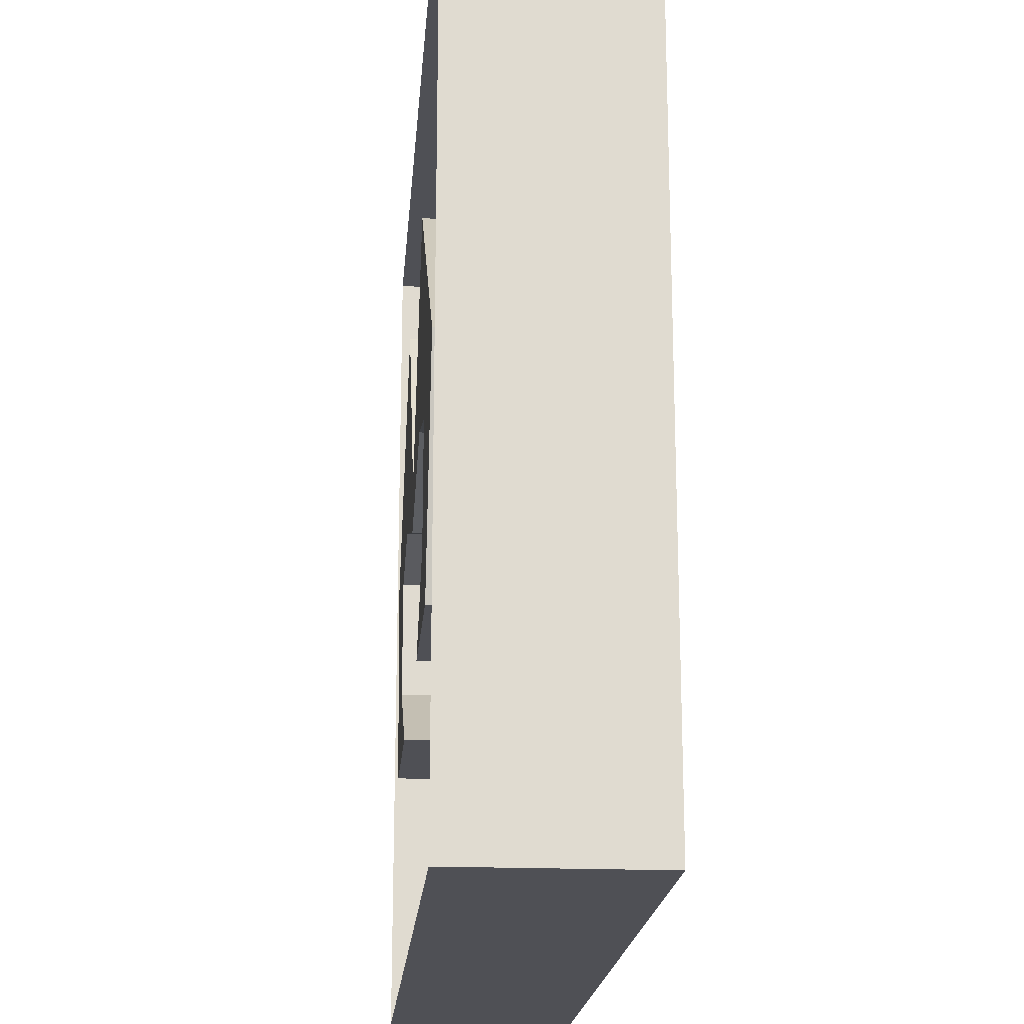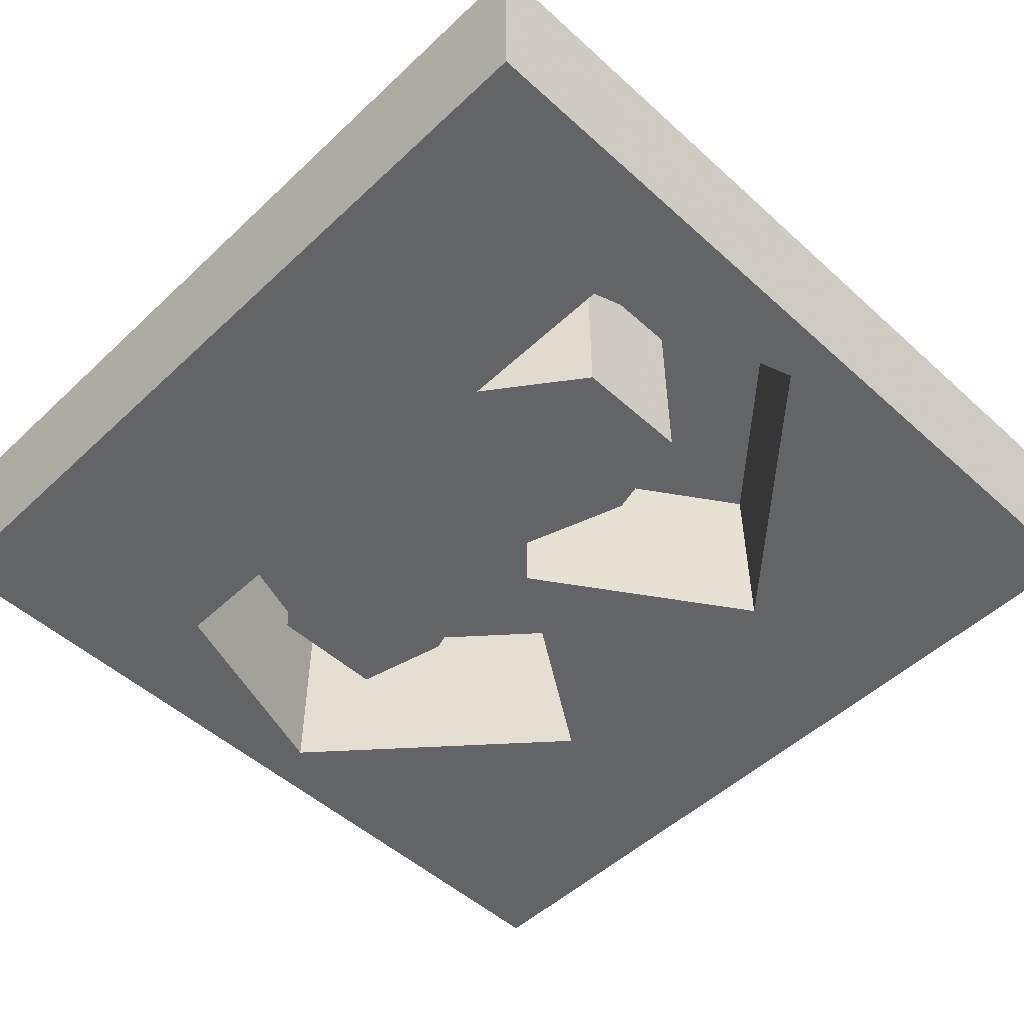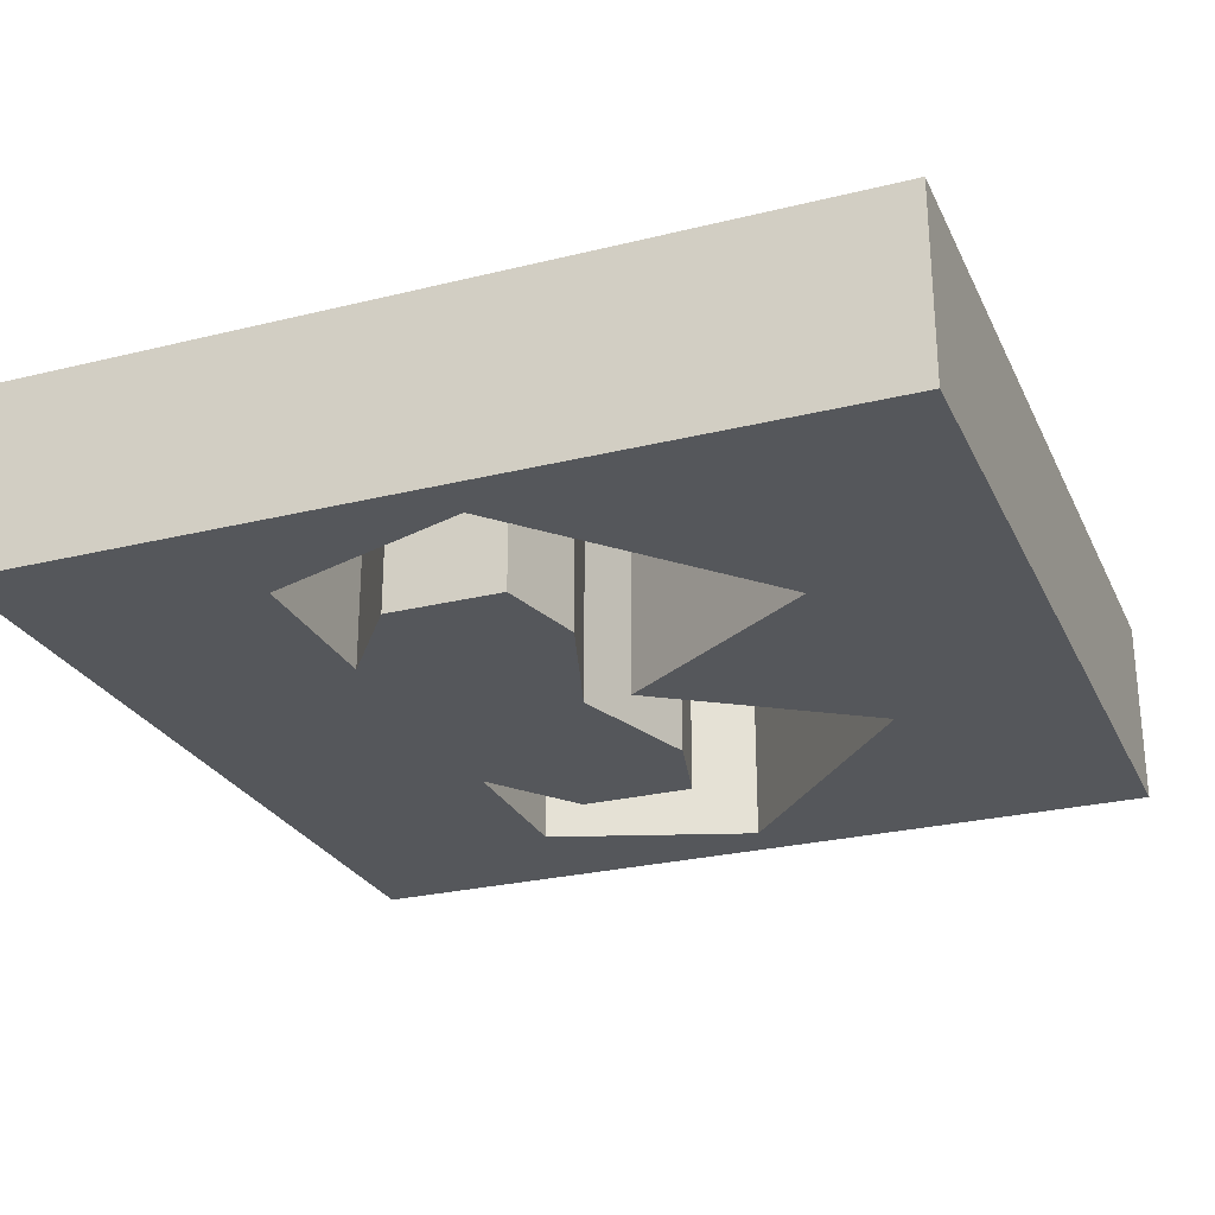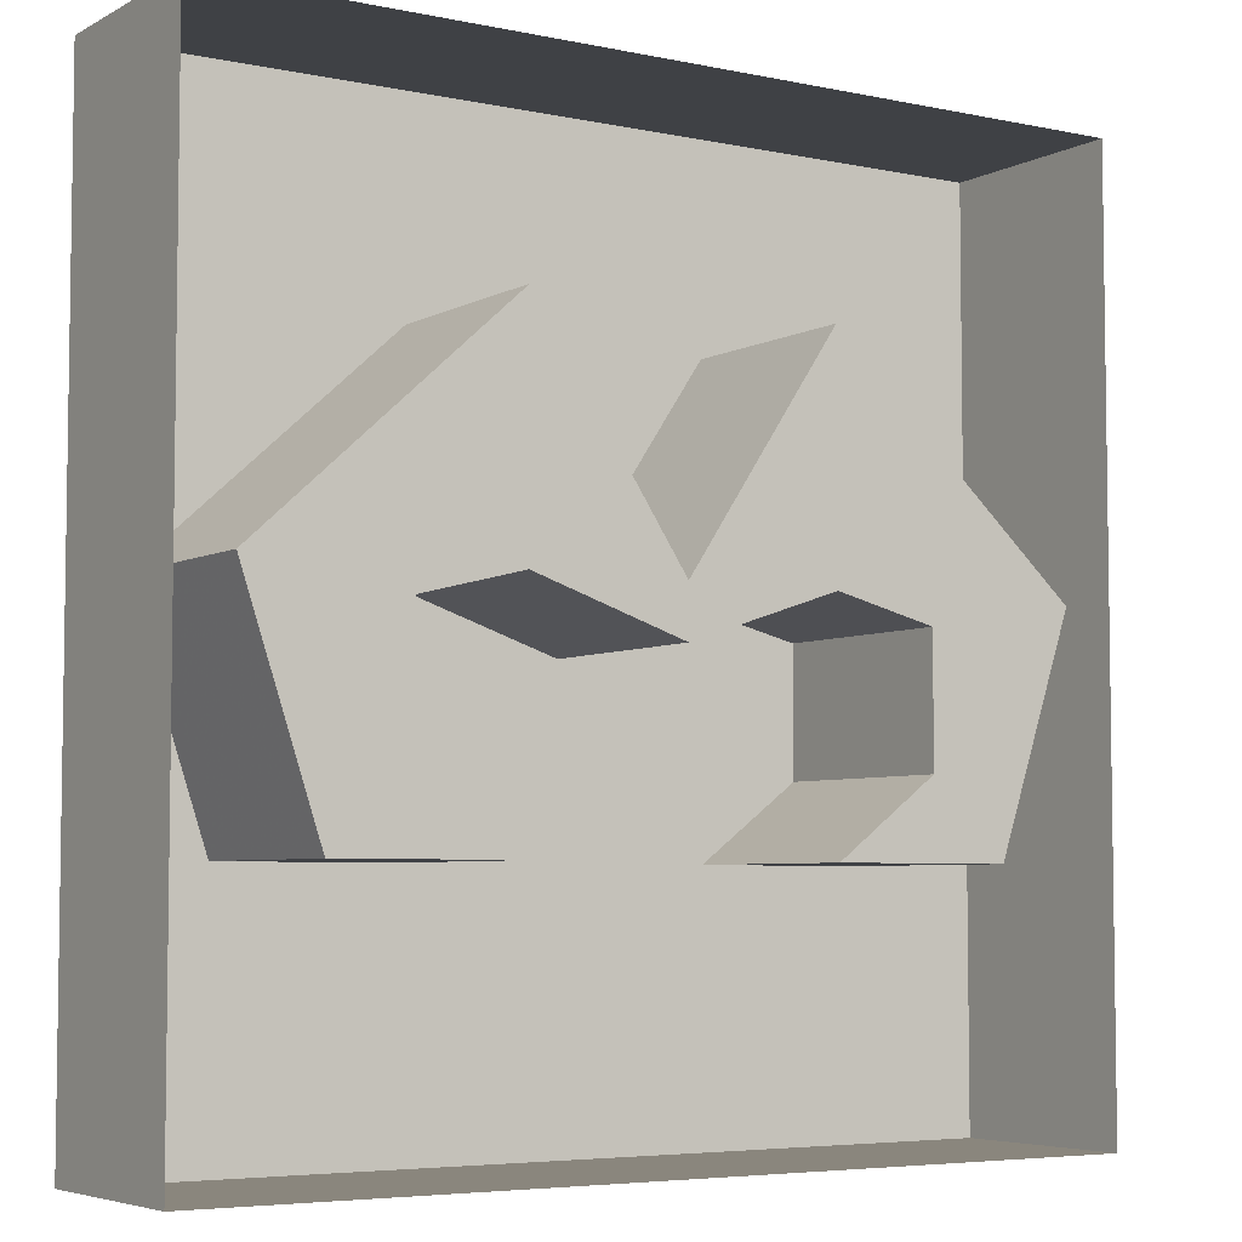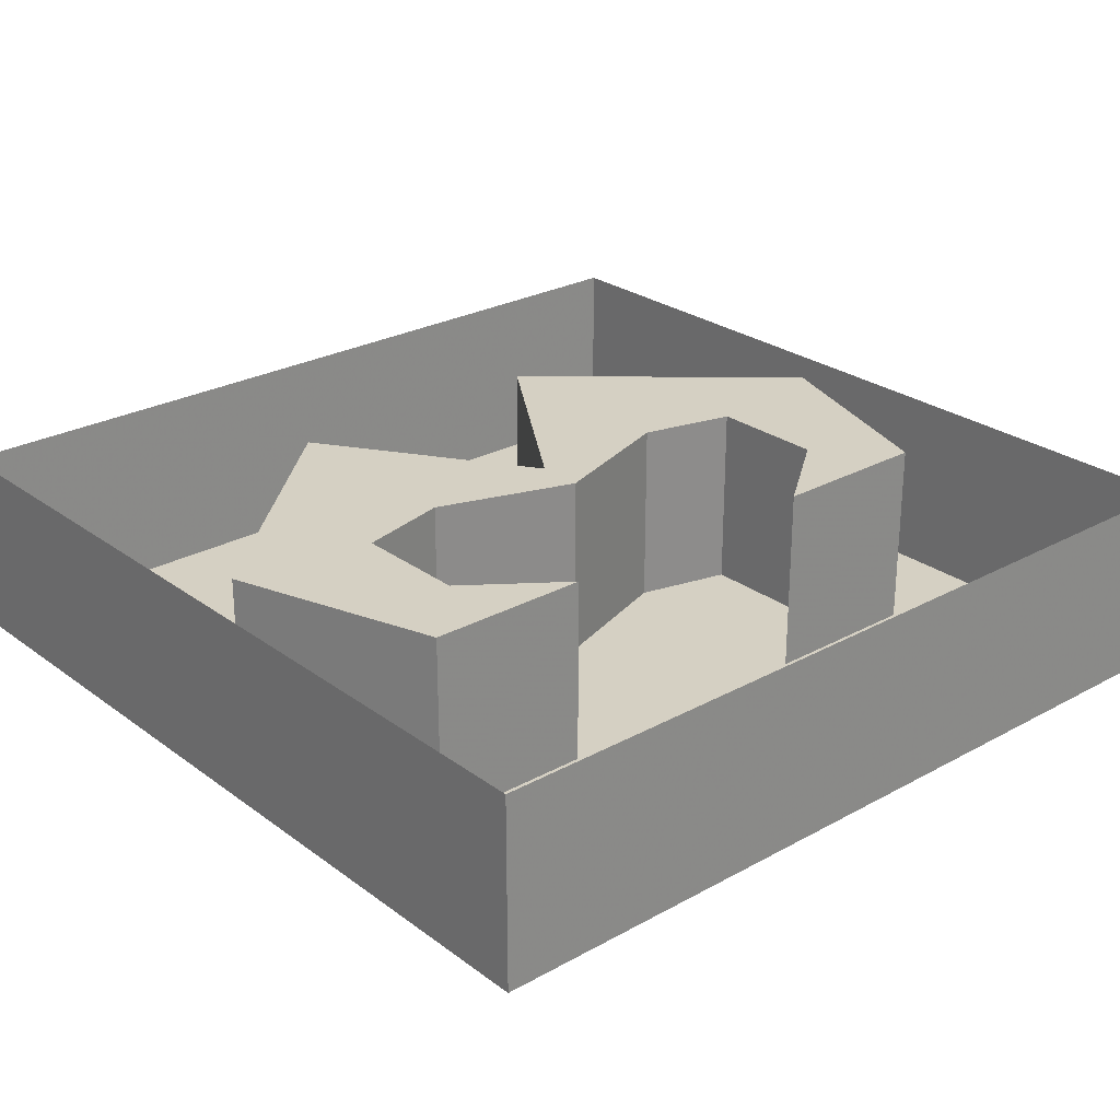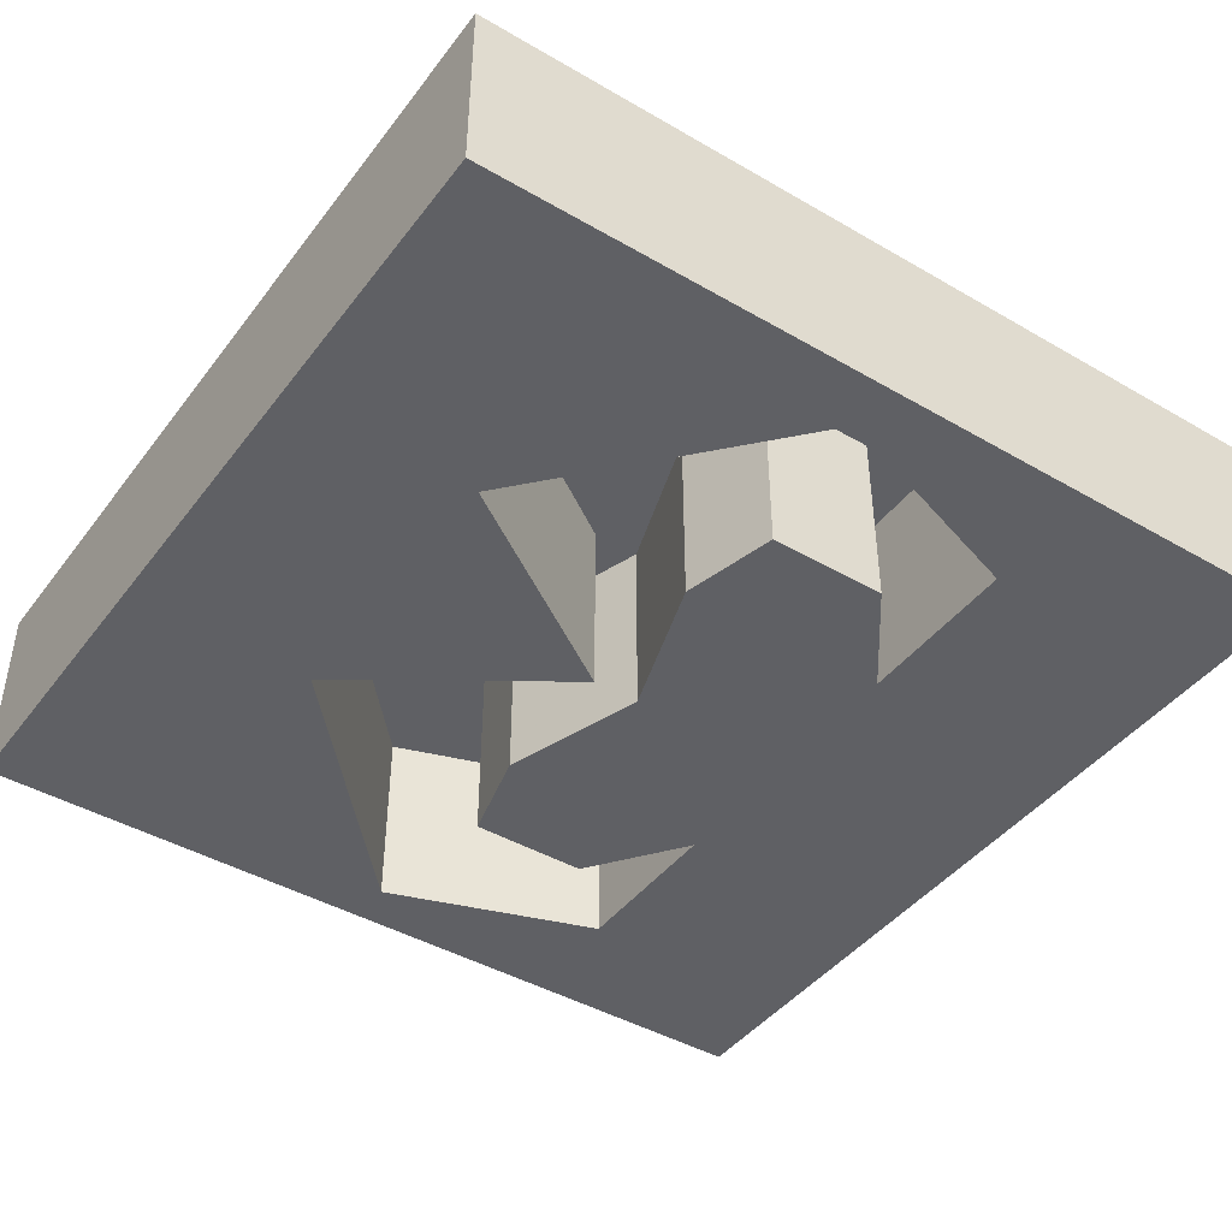
<metadata>
{"format":"obj","ext":"obj","renderer":"f3d","projection":"perspective","resolution":1024,"background":"white","views":[{"elev":-19.3,"azim":-94.5,"up":"+Z"},{"elev":-51.1,"azim":-134.5,"up":"+Y"},{"elev":-26.4,"azim":-68.8,"up":"+Y"},{"elev":-5.3,"azim":147.0,"up":"+Z"},{"elev":26.3,"azim":139.0,"up":"+Y"},{"elev":-43.4,"azim":55.6,"up":"+Y"}]}
</metadata>
<code>
v 0 0 0.007812
v -0.04688 0 0.07812
v -0.04688 0 0.007812
v 0 0 -0.007812
v 0.04688 0 0.07812
v 0 -0.0625 0.007812
v -0.04688 -0.0625 0.07812
v -0.125 -0.0625 0.007812
v -0.125 0 0.007812
v -0.07812 0 0
v -0.04688 -0.0625 0.007812
v 0 -0.0625 -0.007812
v 0.04688 -0.0625 0.007812
v 0.04688 0 0.007812
v 0.07812 0 0
v 0.125 0 0.007812
v 0.04688 -0.0625 0.07812
v -0.1406 -0.0625 0.1406
v -0.1406 -0.0625 -0.1406
v -0.1016 -0.0625 -0.0625
v -0.1016 0 -0.0625
v -0.07812 0 -0.03906
v -0.07812 -0.0625 0
v -0.07812 -0.0625 -0.03906
v -0.04688 -0.0625 -0.0625
v 0.04688 -0.0625 -0.0625
v 0.07812 -0.0625 -0.03906
v 0.07812 -0.0625 0
v 0.07812 0 -0.03906
v 0.1016 0 -0.0625
v 0.1016 -0.0625 -0.0625
v 0.125 -0.0625 0.007812
v 0.1406 -0.0625 0.1406
v 0.1406 0 0.1406
v -0.1406 0 0.1406
v -0.1406 0 -0.1406
v 0.1406 -0.0625 -0.1406
v -0.04688 0 -0.0625
v 0.04688 0 -0.0625
v 0.1406 0 -0.1406
f 1 2 3
f 1 3 4
f 1 4 5
f 1 5 6
f 1 6 7
f 1 7 2
f 2 7 8
f 2 8 9
f 2 9 3
f 3 9 10
f 3 10 11
f 3 11 12
f 3 12 4
f 4 12 13
f 4 13 14
f 4 14 5
f 5 14 15
f 5 15 16
f 5 16 17
f 5 17 6
f 6 17 7
f 7 17 18
f 7 18 8
f 8 18 19
f 8 19 20
f 8 20 21
f 8 21 9
f 9 21 22
f 9 22 10
f 10 22 23
f 10 23 11
f 11 23 24
f 11 24 12
f 12 24 25
f 12 25 26
f 12 26 27
f 12 27 13
f 13 27 28
f 13 28 14
f 14 28 15
f 15 28 27
f 15 27 29
f 15 29 30
f 15 30 16
f 16 30 31
f 16 31 32
f 16 32 17
f 17 32 33
f 17 33 18
f 18 33 34
f 18 34 35
f 18 35 36
f 18 36 19
f 19 36 37
f 19 37 26
f 19 26 25
f 19 25 20
f 20 25 21
f 21 25 38
f 21 38 22
f 22 38 24
f 22 24 23
f 29 39 30
f 30 39 31
f 31 39 26
f 31 26 37
f 31 37 32
f 32 37 33
f 33 37 34
f 34 37 40
f 40 37 36
f 38 25 24
f 29 27 26
f 29 26 39

</code>
